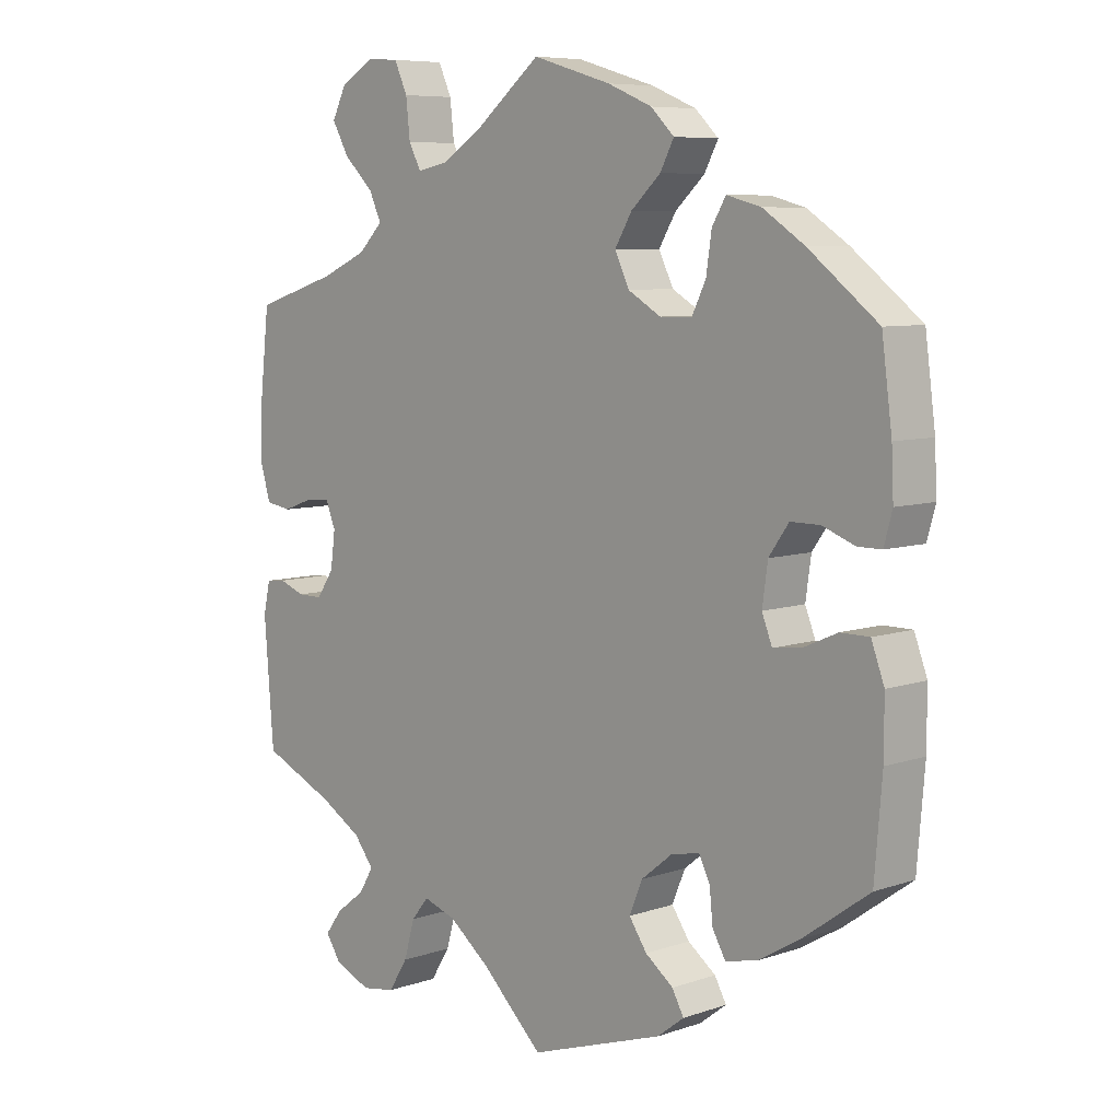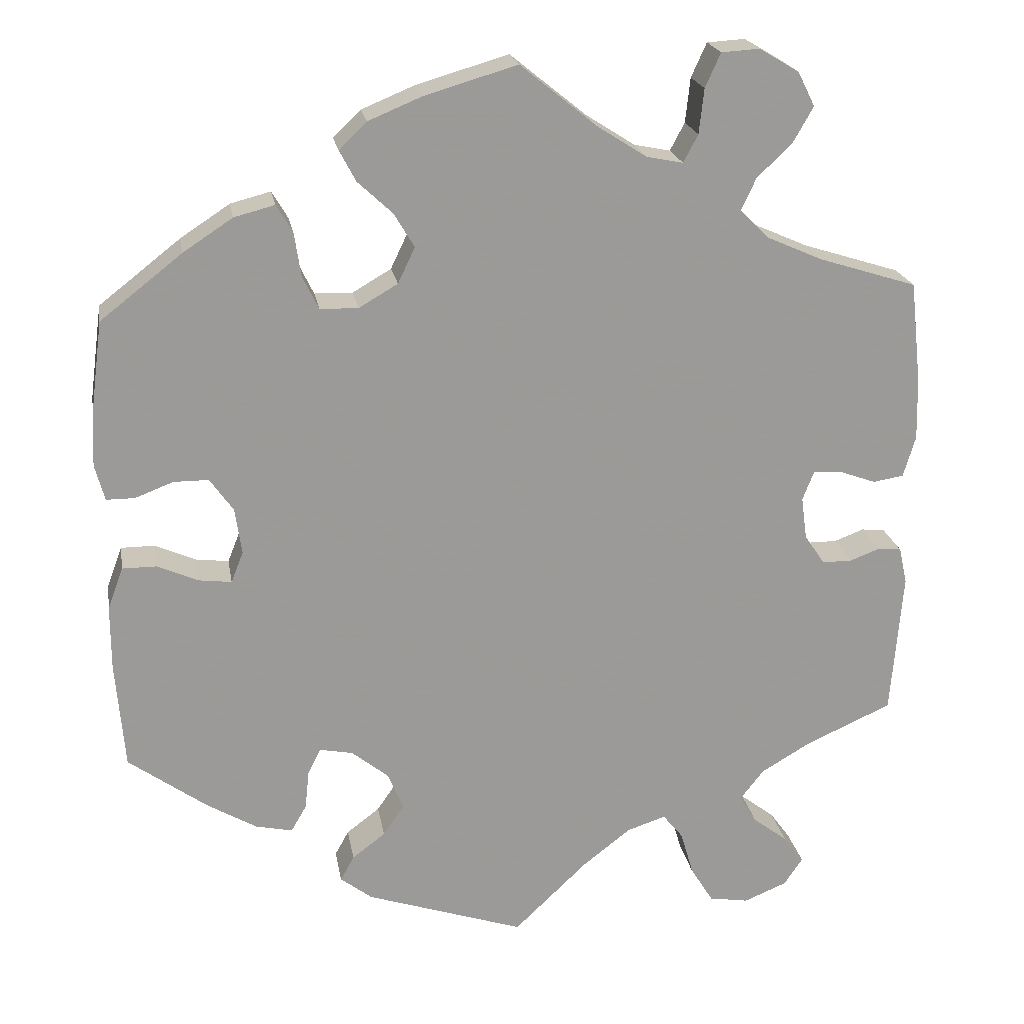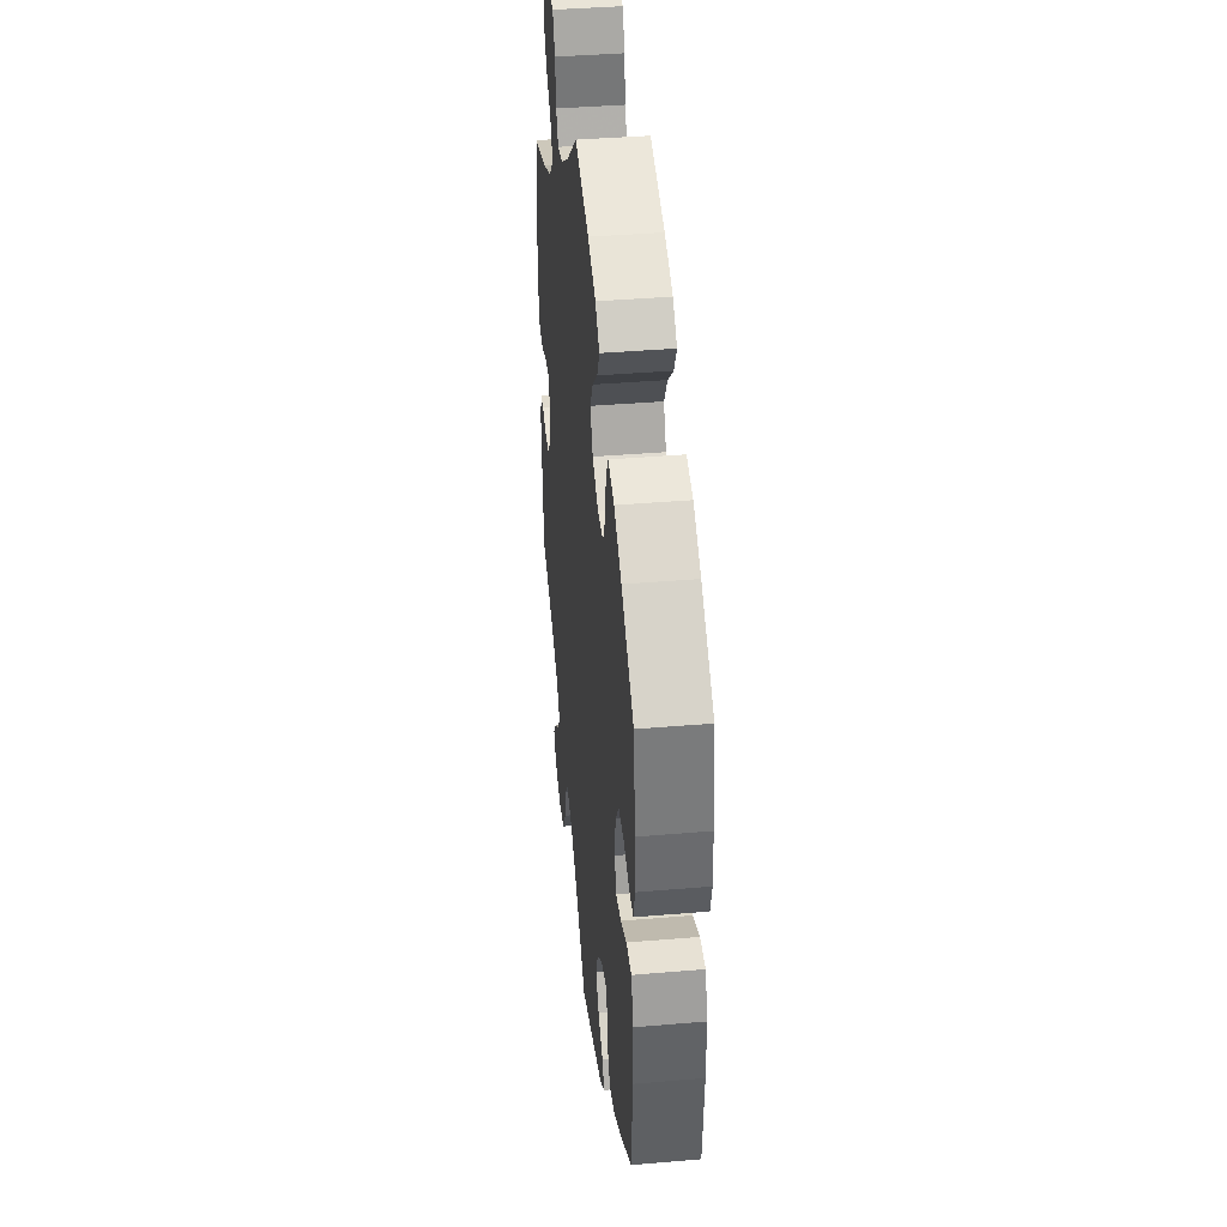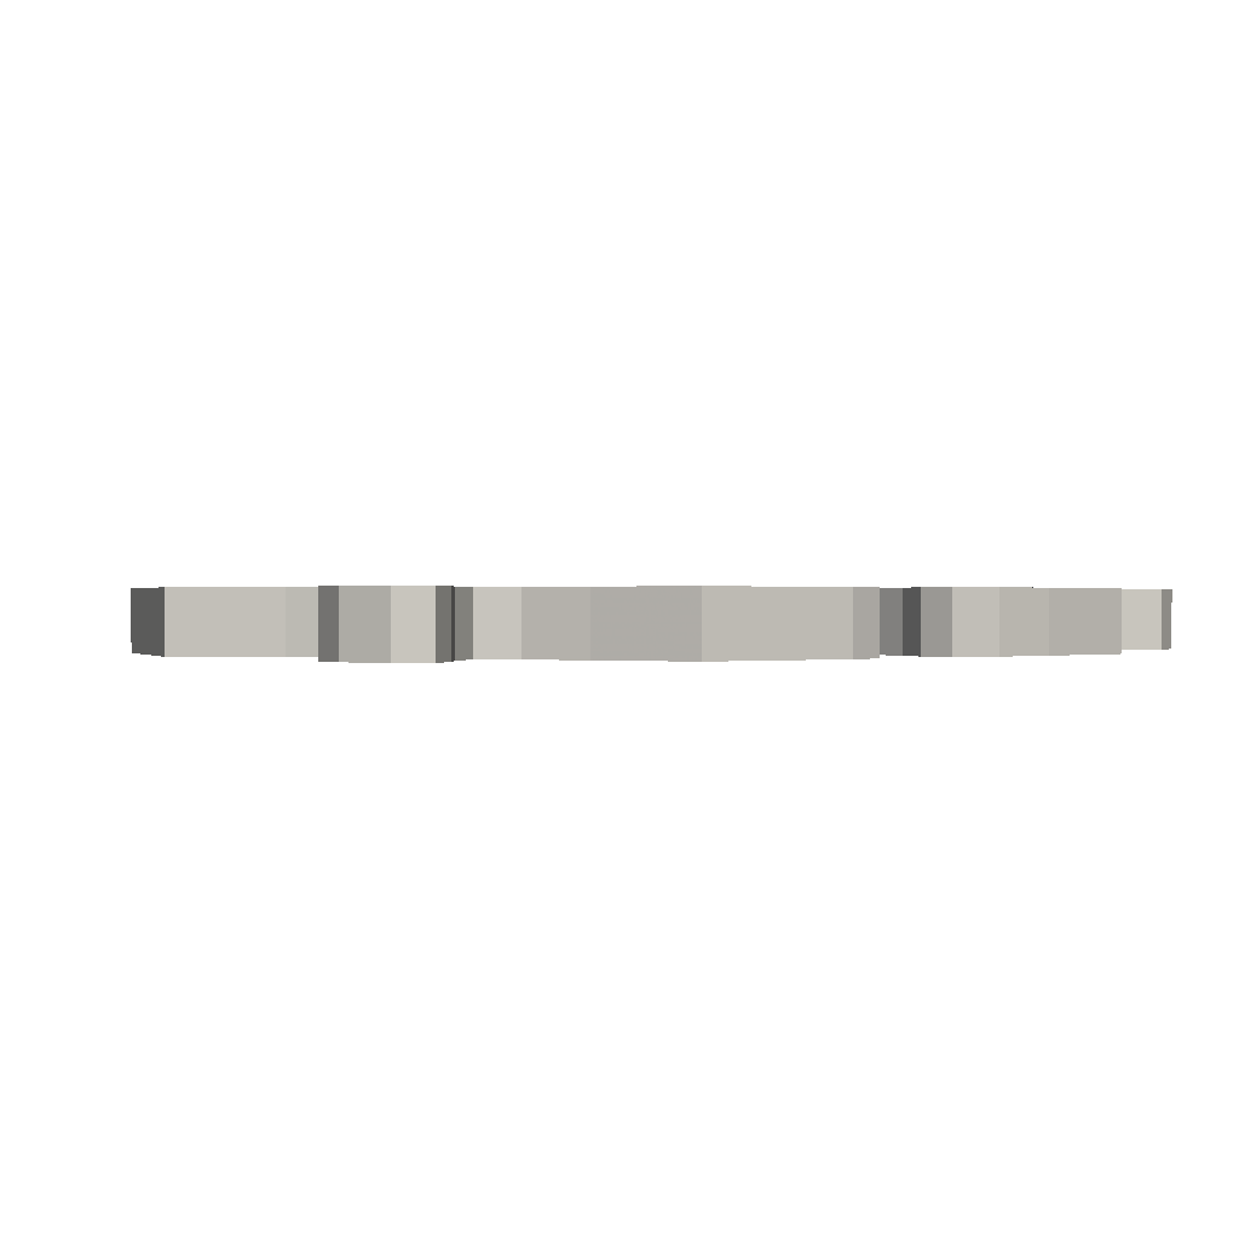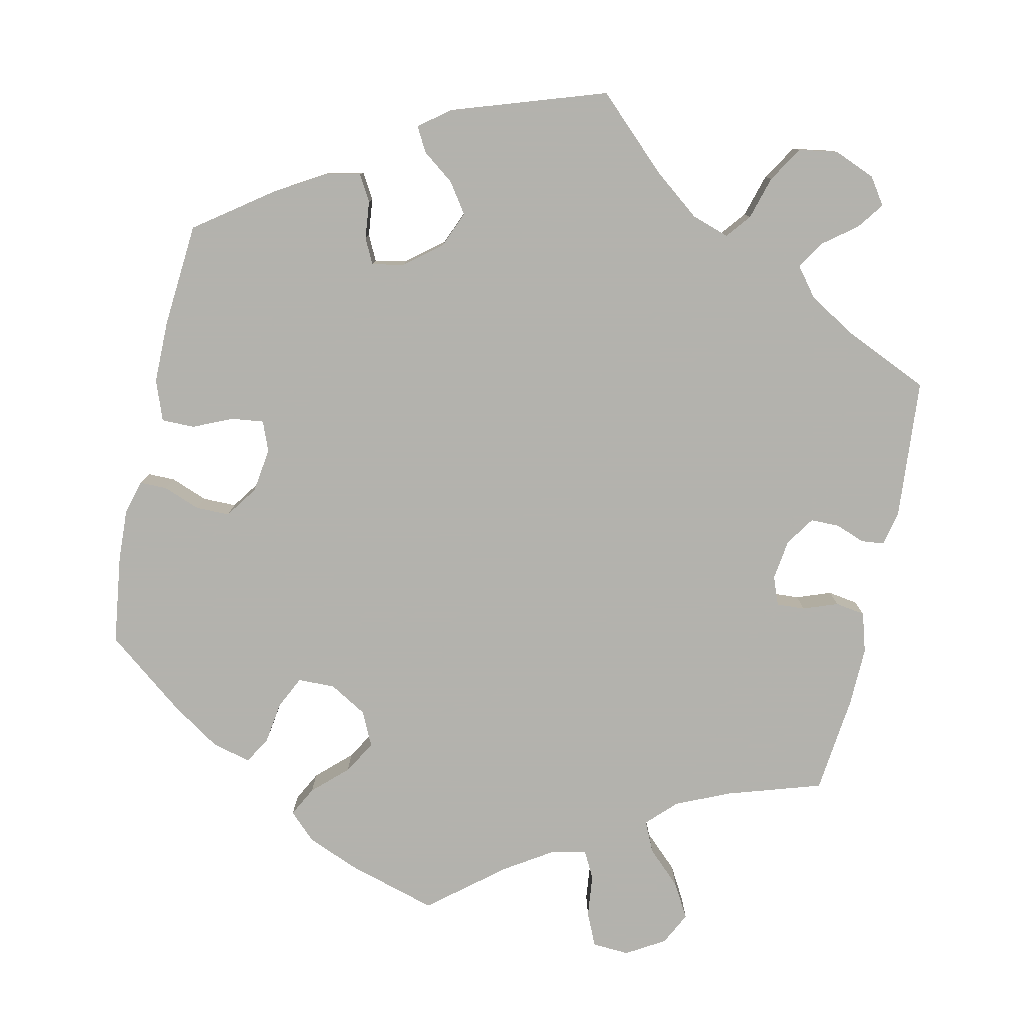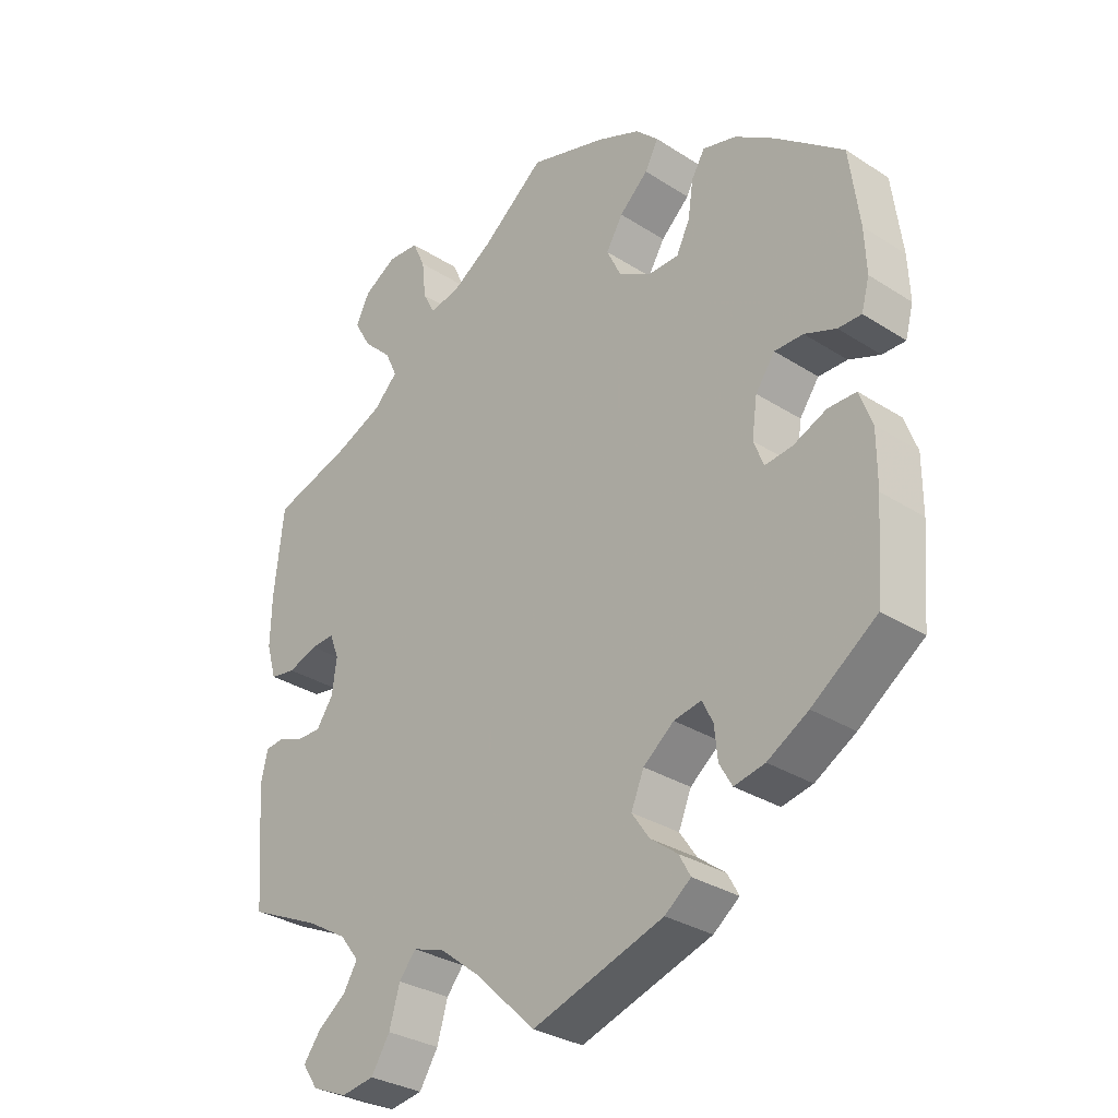
<metadata>
{"format":"obj","ext":"obj","renderer":"f3d","projection":"perspective","resolution":1024,"background":"white","views":[{"elev":7.4,"azim":46.0,"up":"+Z"},{"elev":20.8,"azim":170.4,"up":"+Z"},{"elev":39.6,"azim":84.0,"up":"+Z"},{"elev":0.4,"azim":-127.9,"up":"+Y"},{"elev":-79.4,"azim":167.8,"up":"+Y"},{"elev":-30.9,"azim":47.4,"up":"+Z"}]}
</metadata>
<code>
v 0.114 0.07 0.544
v 0.179 0.07 0.517
v 0.213 0.07 0.484
v 0.193 0.07 0.446
v 0.15 0.07 0.406
v 0.125 0.07 0.364
v 0.146 0.07 0.32
v 0.194 0.07 0.292
v 0.241 0.07 0.293
v 0.261 0.07 0.334
v 0.269 0.07 0.388
v 0.289 0.07 0.422
v 0.339 0.07 0.409
v 0.4 0.07 0.369
v 0.501 0.07 0.29
v 0.516 0.07 0.176
v 0.519 0.07 0.11
v 0.507 0.07 0.066
v 0.472 0.07 0.066
v 0.425 0.07 0.084
v 0.382 0.07 0.084
v 0.353 0.07 0.043
v 0.345 0.07 -0.014
v 0.36 0.07 -0.052
v 0.401 0.07 -0.047
v 0.451 0.07 -0.025
v 0.493 0.07 -0.025
v 0.512 0.07 -0.076
v 0.512 0.07 -0.156
v 0.501 0.07 -0.289
v 0.404 0.07 -0.359
v 0.343 0.07 -0.395
v 0.297 0.07 -0.405
v 0.278 0.07 -0.372
v 0.273 0.07 -0.324
v 0.257 0.07 -0.292
v 0.216 0.07 -0.3
v 0.17 0.07 -0.337
v 0.151 0.07 -0.383
v 0.177 0.07 -0.421
v 0.218 0.07 -0.452
v 0.235 0.07 -0.483
v 0.196 0.07 -0.513
v 0 0.07 -0.578
v -0.091 0.07 -0.491
v -0.15 0.07 -0.445
v -0.198 0.07 -0.429
v -0.223 0.07 -0.46
v -0.239 0.07 -0.515
v -0.267 0.07 -0.56
v -0.316 0.07 -0.568
v -0.369 0.07 -0.546
v -0.392 0.07 -0.512
v -0.367 0.07 -0.478
v -0.324 0.07 -0.445
v -0.303 0.07 -0.41
v -0.332 0.07 -0.373
v -0.393 0.07 -0.337
v -0.5 0.07 -0.289
v -0.514 0.07 -0.111
v -0.504 0.07 -0.066
v -0.475 0.07 -0.063
v -0.438 0.07 -0.077
v -0.401 0.07 -0.077
v -0.376 0.07 -0.04
v -0.369 0.07 0.012
v -0.383 0.07 0.048
v -0.419 0.07 0.046
v -0.463 0.07 0.03
v -0.501 0.07 0.036
v -0.516 0.07 0.087
v -0.514 0.07 0.163
v -0.5 0.07 0.289
v -0.379 0.07 0.327
v -0.311 0.07 0.357
v -0.275 0.07 0.393
v -0.293 0.07 0.432
v -0.336 0.07 0.473
v -0.361 0.07 0.517
v -0.34 0.07 0.559
v -0.291 0.07 0.588
v -0.244 0.07 0.585
v -0.225 0.07 0.543
v -0.219 0.07 0.488
v -0.201 0.07 0.454
v -0.156 0.07 0.463
v -0.095 0.07 0.502
v -0.001 0.07 0.578
v 0.114 0 0.544
v 0.179 0 0.517
v 0.213 0 0.484
v 0.193 0 0.446
v 0.15 0 0.406
v 0.125 0 0.364
v 0.146 0 0.32
v 0.194 0 0.292
v 0.241 0 0.293
v 0.261 0 0.334
v 0.269 0 0.388
v 0.289 0 0.422
v 0.339 0 0.409
v 0.4 0 0.369
v 0.501 0 0.29
v 0.516 0 0.176
v 0.519 0 0.11
v 0.507 0 0.066
v 0.472 0 0.066
v 0.425 0 0.084
v 0.382 0 0.084
v 0.353 0 0.043
v 0.345 0 -0.014
v 0.36 0 -0.052
v 0.401 0 -0.047
v 0.451 0 -0.025
v 0.493 0 -0.025
v 0.512 0 -0.076
v 0.512 0 -0.156
v 0.501 0 -0.289
v 0.404 0 -0.359
v 0.343 0 -0.395
v 0.297 0 -0.405
v 0.278 0 -0.372
v 0.273 0 -0.324
v 0.257 0 -0.292
v 0.216 0 -0.3
v 0.17 0 -0.337
v 0.151 0 -0.383
v 0.177 0 -0.421
v 0.218 0 -0.452
v 0.235 0 -0.483
v 0.196 0 -0.513
v 0 0 -0.578
v -0.091 0 -0.491
v -0.15 0 -0.445
v -0.198 0 -0.429
v -0.223 0 -0.46
v -0.239 0 -0.515
v -0.267 0 -0.56
v -0.316 0 -0.568
v -0.369 0 -0.546
v -0.392 0 -0.512
v -0.367 0 -0.478
v -0.324 0 -0.445
v -0.303 0 -0.41
v -0.332 0 -0.373
v -0.393 0 -0.337
v -0.5 0 -0.289
v -0.514 0 -0.111
v -0.504 0 -0.066
v -0.475 0 -0.063
v -0.438 0 -0.077
v -0.401 0 -0.077
v -0.376 0 -0.04
v -0.369 0 0.012
v -0.383 0 0.048
v -0.419 0 0.046
v -0.463 0 0.03
v -0.501 0 0.036
v -0.516 0 0.087
v -0.514 0 0.163
v -0.5 0 0.289
v -0.379 0 0.327
v -0.311 0 0.357
v -0.275 0 0.393
v -0.293 0 0.432
v -0.336 0 0.473
v -0.361 0 0.517
v -0.34 0 0.559
v -0.291 0 0.588
v -0.244 0 0.585
v -0.225 0 0.543
v -0.219 0 0.488
v -0.201 0 0.454
v -0.156 0 0.463
v -0.095 0 0.502
v -0.001 0 0.578
f 87 88 1 2
f 86 87 2 3
f 85 86 3 4
f 81 82 83 84
f 81 84 85
f 80 81 85
f 77 78 79 80
f 76 77 80 85
f 75 76 85 4
f 71 72 73 74
f 68 69 70 71
f 67 68 71 74
f 66 67 74 75
f 60 61 62 63
f 58 59 60 63
f 57 58 63 64
f 56 57 64 65
f 52 53 54 55
f 52 55 56
f 51 52 56
f 48 49 50 51
f 47 48 51 56
f 42 43 44 45
f 40 41 42 45
f 39 40 45 46
f 38 39 46 47
f 32 33 34 35
f 32 35 36
f 31 32 36
f 30 31 36
f 29 30 36
f 28 29 36 37
f 25 26 27 28
f 24 25 28 37
f 17 18 19 20
f 17 20 21
f 16 17 21
f 15 16 21
f 14 15 21 22
f 10 11 12 13
f 9 10 13 14
f 66 75 4 5
f 65 66 5 6
f 56 65 6 7
f 47 56 7 8
f 38 47 8 9
f 23 24 37 38
f 22 23 38 9
f 9 14 22
f 90 89 176 175
f 91 90 175 174
f 92 91 174 173
f 172 171 170 169
f 173 172 169
f 173 169 168
f 168 167 166 165
f 173 168 165 164
f 92 173 164 163
f 162 161 160 159
f 159 158 157 156
f 162 159 156 155
f 163 162 155 154
f 151 150 149 148
f 151 148 147 146
f 152 151 146 145
f 153 152 145 144
f 143 142 141 140
f 144 143 140
f 144 140 139
f 139 138 137 136
f 144 139 136 135
f 133 132 131 130
f 133 130 129 128
f 134 133 128 127
f 135 134 127 126
f 123 122 121 120
f 124 123 120
f 124 120 119
f 124 119 118
f 124 118 117
f 125 124 117 116
f 116 115 114 113
f 125 116 113 112
f 108 107 106 105
f 109 108 105
f 109 105 104
f 109 104 103
f 110 109 103 102
f 101 100 99 98
f 102 101 98 97
f 93 92 163 154
f 94 93 154 153
f 95 94 153 144
f 96 95 144 135
f 97 96 135 126
f 126 125 112 111
f 97 126 111 110
f 110 102 97
f 1 89 90 2
f 2 90 91 3
f 3 91 92 4
f 4 92 93 5
f 5 93 94 6
f 6 94 95 7
f 7 95 96 8
f 8 96 97 9
f 9 97 98 10
f 10 98 99 11
f 11 99 100 12
f 12 100 101 13
f 13 101 102 14
f 14 102 103 15
f 15 103 104 16
f 16 104 105 17
f 17 105 106 18
f 18 106 107 19
f 19 107 108 20
f 20 108 109 21
f 21 109 110 22
f 22 110 111 23
f 23 111 112 24
f 24 112 113 25
f 25 113 114 26
f 26 114 115 27
f 27 115 116 28
f 28 116 117 29
f 29 117 118 30
f 30 118 119 31
f 31 119 120 32
f 32 120 121 33
f 33 121 122 34
f 34 122 123 35
f 35 123 124 36
f 36 124 125 37
f 37 125 126 38
f 38 126 127 39
f 39 127 128 40
f 40 128 129 41
f 41 129 130 42
f 42 130 131 43
f 43 131 132 44
f 44 132 133 45
f 45 133 134 46
f 46 134 135 47
f 47 135 136 48
f 48 136 137 49
f 49 137 138 50
f 50 138 139 51
f 51 139 140 52
f 52 140 141 53
f 53 141 142 54
f 54 142 143 55
f 55 143 144 56
f 56 144 145 57
f 57 145 146 58
f 58 146 147 59
f 59 147 148 60
f 60 148 149 61
f 61 149 150 62
f 62 150 151 63
f 63 151 152 64
f 64 152 153 65
f 65 153 154 66
f 66 154 155 67
f 67 155 156 68
f 68 156 157 69
f 69 157 158 70
f 70 158 159 71
f 71 159 160 72
f 72 160 161 73
f 73 161 162 74
f 74 162 163 75
f 75 163 164 76
f 76 164 165 77
f 77 165 166 78
f 78 166 167 79
f 79 167 168 80
f 80 168 169 81
f 81 169 170 82
f 82 170 171 83
f 83 171 172 84
f 84 172 173 85
f 85 173 174 86
f 86 174 175 87
f 87 175 176 88
f 88 176 89 1

</code>
